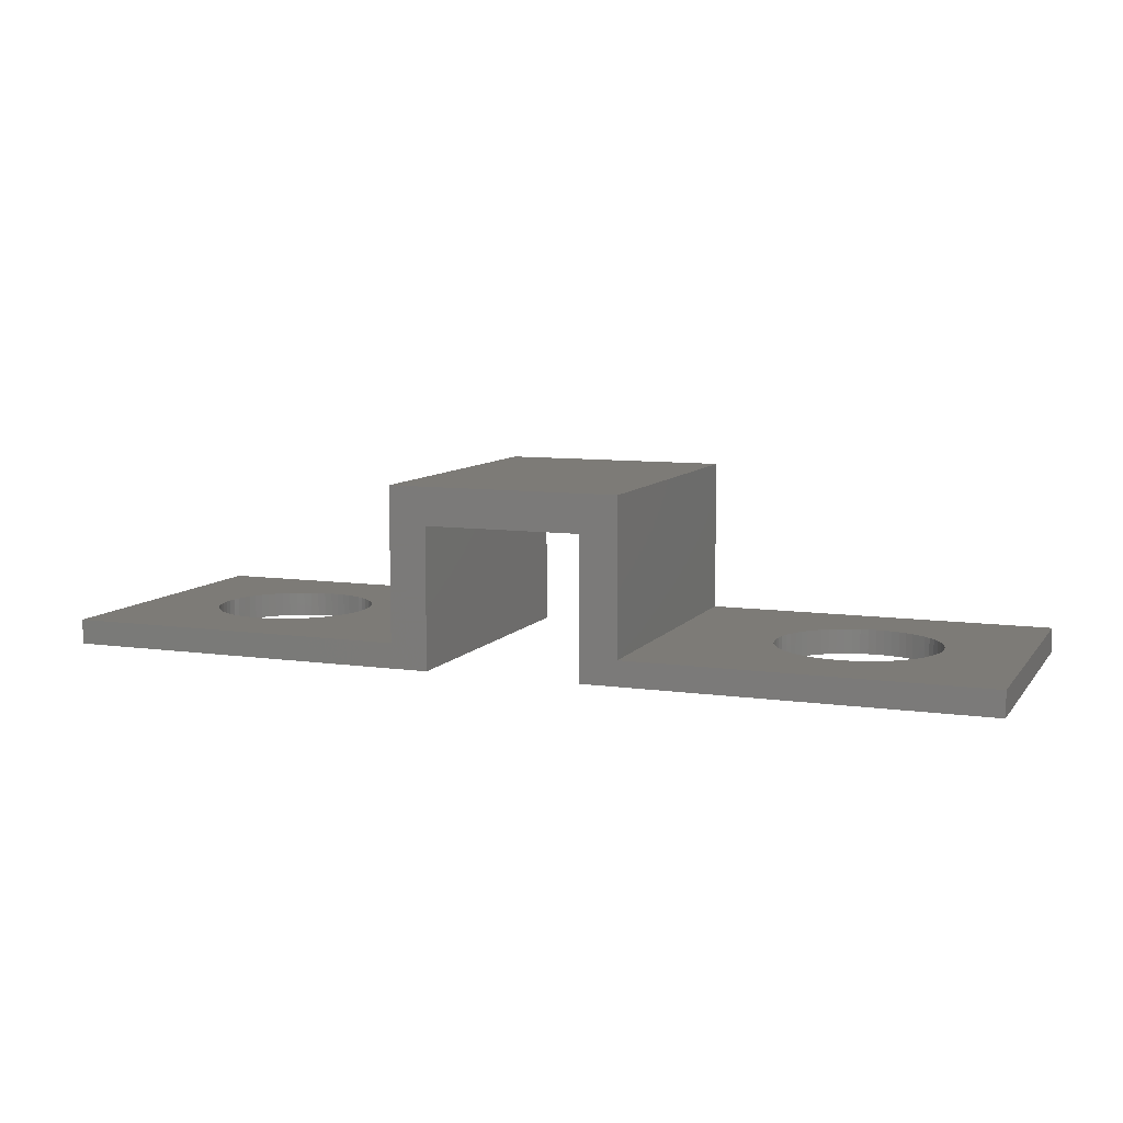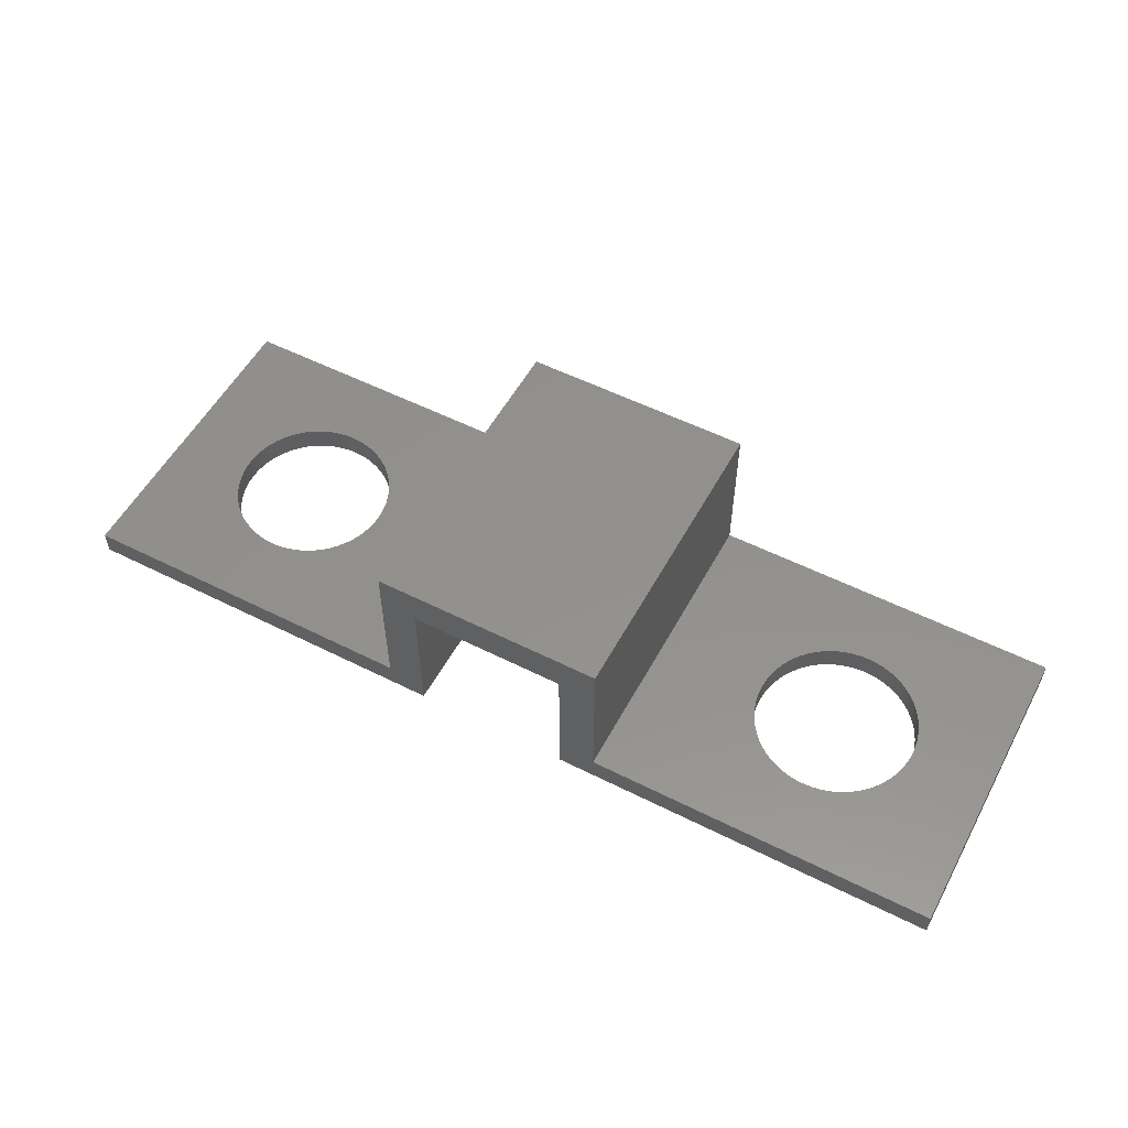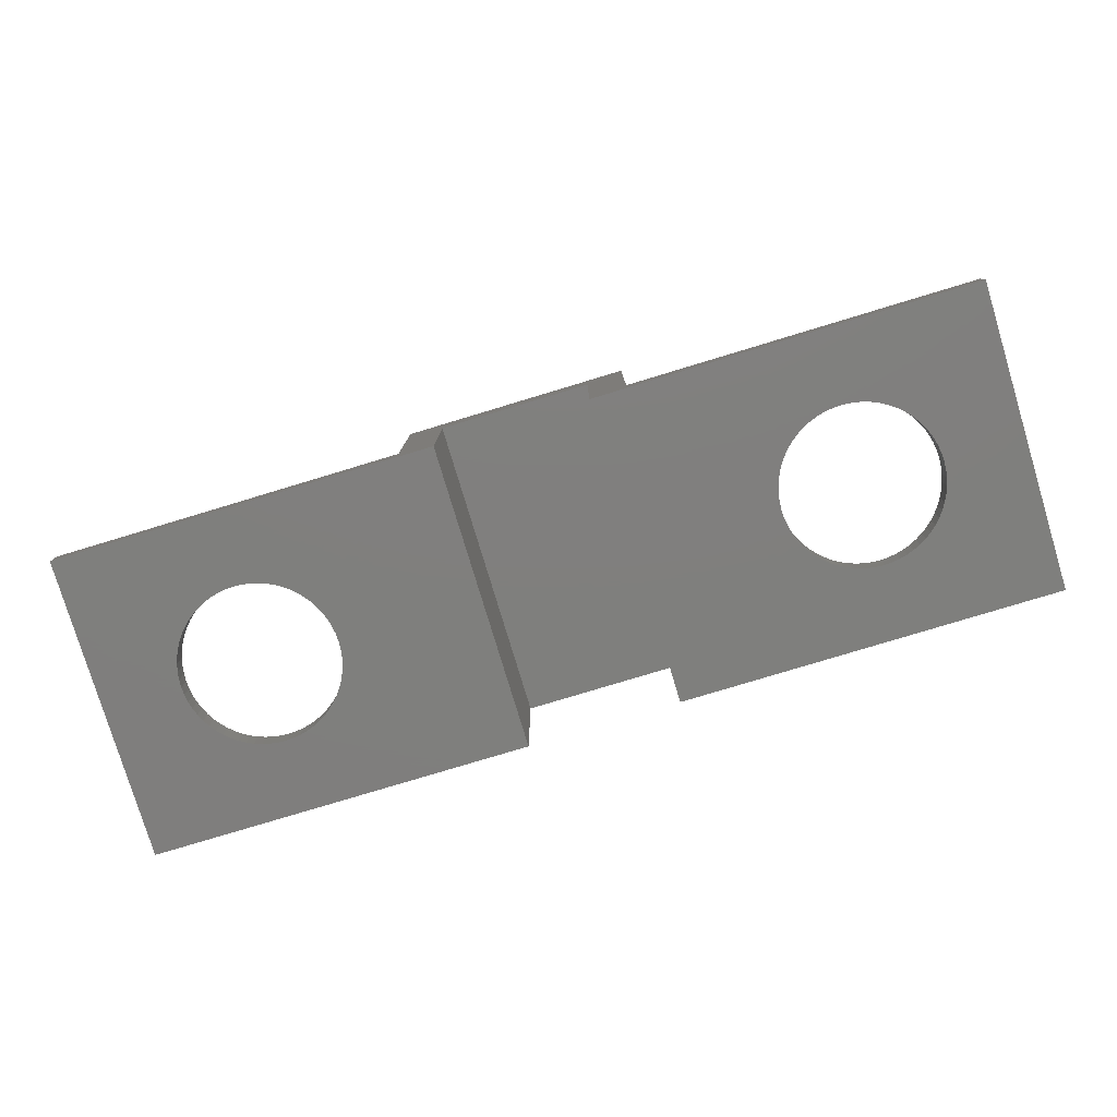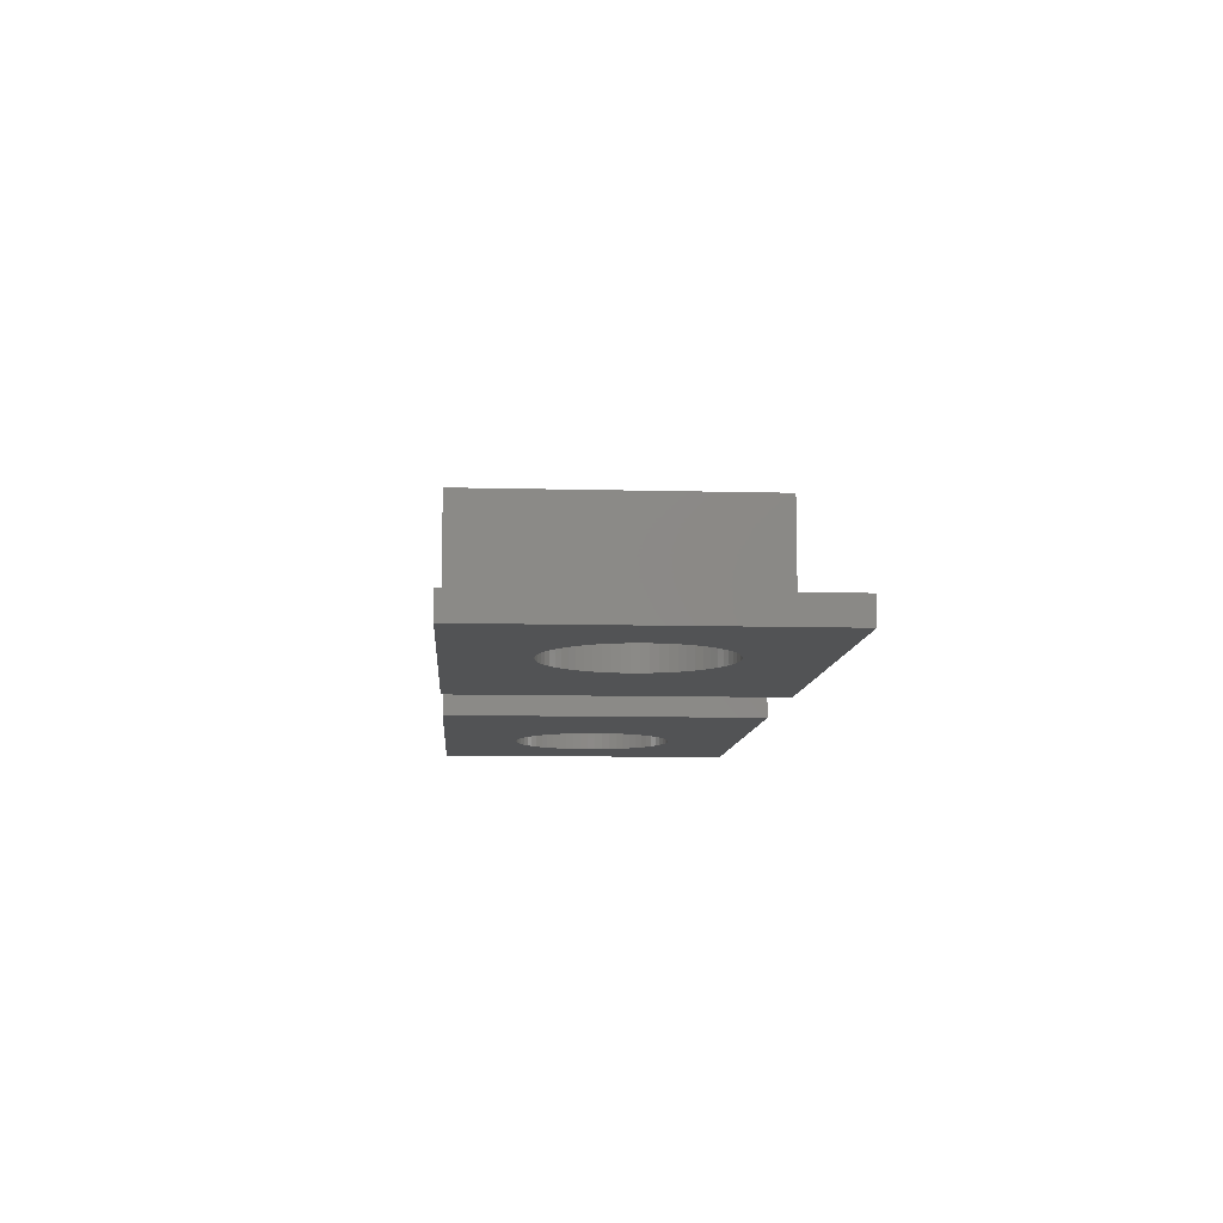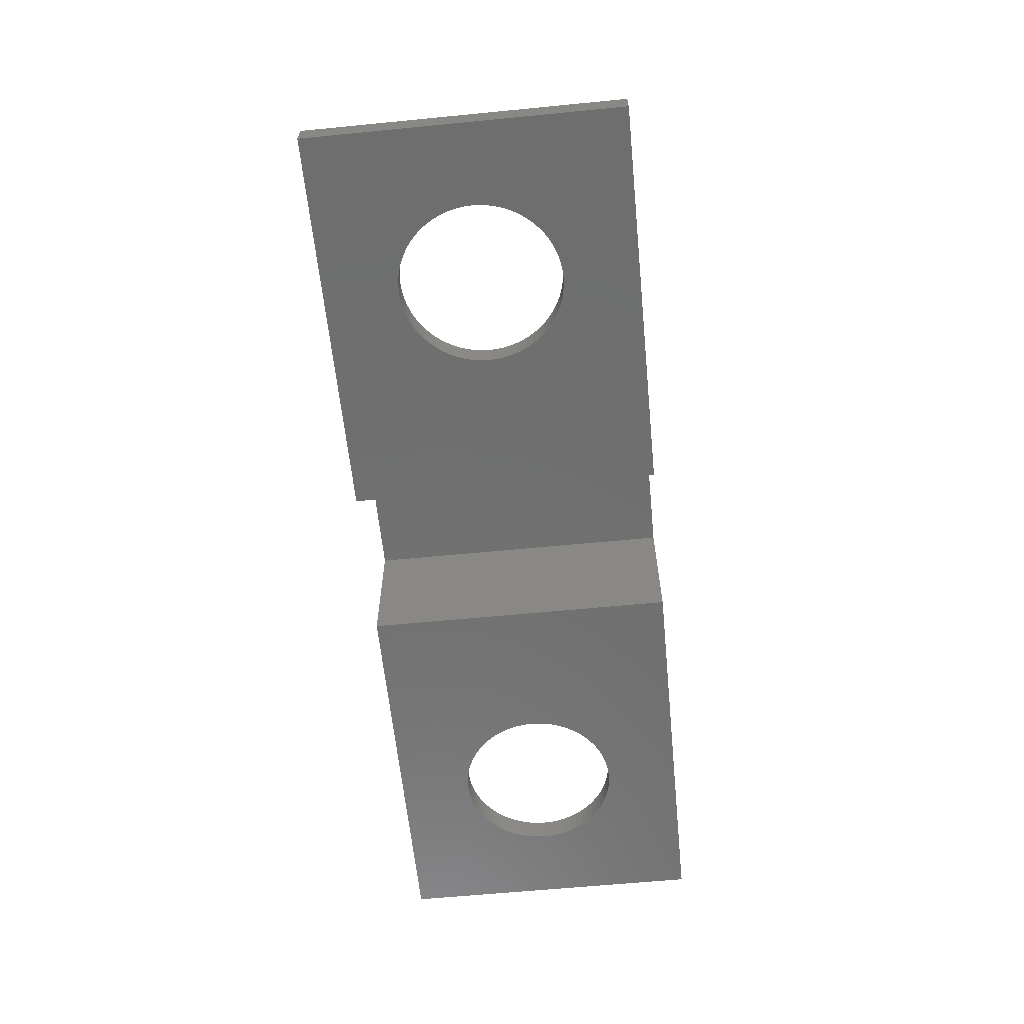
<metadata>
{"format":"stl","ext":"stl","renderer":"f3d","projection":"perspective","resolution":1024,"background":"white","views":[{"elev":8.5,"azim":-158.8,"up":"+Z"},{"elev":54.5,"azim":-151.9,"up":"+Z"},{"elev":-79.1,"azim":16.8,"up":"+Z"},{"elev":-9.6,"azim":86.1,"up":"+Z"},{"elev":-61.0,"azim":-84.3,"up":"+Z"}]}
</metadata>
<code>
# stl→obj: 280 verts, 564 faces
v 6.644 7.162 0
v 6.849 7.01 0.8
v 6.644 7.162 0.8
v 6.849 7.01 0
v 3.974 7.293 0
v 4.205 7.402 0.8
v 3.974 7.293 0.8
v 4.205 7.402 0
v 2.712 5.755 0.8
v 2.798 5.995 0
v 2.798 5.995 0.8
v 2.712 5.755 0
v 7.787 4.745 0
v 7.8 5 0.8
v 7.8 5 0
v 7.787 4.745 0.8
v 4.445 2.512 0
v 4.205 2.598 0.8
v 4.445 2.512 0.8
v 4.205 2.598 0
v 7.602 5.995 0
v 7.493 6.226 0.8
v 7.493 6.226 0
v 7.602 5.995 0.8
v 7.362 6.444 0.8
v 7.362 6.444 0
v 5.955 7.488 0
v 6.195 7.402 0.8
v 5.955 7.488 0.8
v 6.195 7.402 0
v 12.5 0 0
v 12.5 10 0
v 7.75 4.493 0
v 7.688 4.245 0
v 7.602 4.005 0
v 7.493 3.774 0
v 7.362 3.556 0
v 7.21 3.351 0
v 7.038 3.162 0
v 6.849 2.99 0
v 6.644 2.838 0
v 6.426 2.707 0
v 6.195 2.598 0
v 5.955 2.512 0
v 5.707 2.45 0
v 5.455 2.413 0
v 0 0 0
v 5.2 2.4 0
v 4.945 2.413 0
v 4.693 2.45 0
v 2.613 4.745 0
v 2.6 5 0
v 2.65 4.493 0
v 2.712 4.245 0
v 2.798 4.005 0
v 2.907 3.774 0
v 3.038 3.556 0
v 3.19 3.351 0
v 3.362 3.162 0
v 3.551 2.99 0
v 3.756 2.838 0
v 3.974 2.707 0
v 7.787 5.255 0
v 7.75 5.507 0
v 7.688 5.755 0
v 7.21 6.649 0
v 7.038 6.838 0
v 6.426 7.293 0
v 5.707 7.55 0
v 5.455 7.587 0
v 0 10 0
v 5.2 7.6 0
v 4.945 7.587 0
v 4.693 7.55 0
v 4.445 7.488 0
v 2.613 5.255 0
v 2.65 5.507 0
v 3.756 7.162 0
v 3.551 7.01 0
v 3.362 6.838 0
v 3.19 6.649 0
v 3.038 6.444 0
v 2.907 6.226 0
v 30 0 0
v 27.4 5 0
v 30 10 0
v 27.39 4.745 0
v 27.35 4.493 0
v 27.29 4.245 0
v 27.2 4.005 0
v 27.09 3.774 0
v 26.96 3.556 0
v 26.81 3.351 0
v 26.64 3.162 0
v 26.45 2.99 0
v 26.24 2.838 0
v 26.03 2.707 0
v 25.8 2.598 0
v 25.55 2.512 0
v 25.31 2.45 0
v 25.05 2.413 0
v 24.8 2.4 0
v 24.55 2.413 0
v 17.5 0 0
v 24.29 2.45 0
v 24.05 2.512 0
v 22.21 4.745 0
v 22.2 5 0
v 22.25 4.493 0
v 22.31 4.245 0
v 22.4 4.005 0
v 22.51 3.774 0
v 22.64 3.556 0
v 22.79 3.351 0
v 22.96 3.162 0
v 23.15 2.99 0
v 23.36 2.838 0
v 23.57 2.707 0
v 23.8 2.598 0
v 27.39 5.255 0
v 27.35 5.507 0
v 27.29 5.755 0
v 27.2 5.995 0
v 27.09 6.226 0
v 26.96 6.444 0
v 26.81 6.649 0
v 26.64 6.838 0
v 26.45 7.01 0
v 26.24 7.162 0
v 26.03 7.293 0
v 25.8 7.402 0
v 25.55 7.488 0
v 25.31 7.55 0
v 25.05 7.587 0
v 24.8 7.6 0
v 24.55 7.587 0
v 17.5 10 0
v 24.29 7.55 0
v 24.05 7.488 0
v 23.8 7.402 0
v 22.21 5.255 0
v 22.25 5.507 0
v 22.31 5.755 0
v 22.4 5.995 0
v 22.51 6.226 0
v 22.64 6.444 0
v 23.57 7.293 0
v 23.36 7.162 0
v 23.15 7.01 0
v 22.96 6.838 0
v 22.79 6.649 0
v 3.038 6.444 0.8
v 3.19 6.649 0.8
v 4.693 7.55 0.8
v 4.445 7.488 0.8
v 7.362 3.556 0.8
v 7.21 3.351 0.8
v 7.688 4.245 0.8
v 7.602 4.005 0.8
v 4.945 2.413 0.8
v 5.2 2.4 0.8
v 3.551 2.99 0.8
v 3.756 2.838 0.8
v 2.712 4.245 0.8
v 2.65 4.493 0.8
v 7.688 5.755 0.8
v 7.75 5.507 0.8
v 7.038 6.838 0.8
v 7.21 6.649 0.8
v 6.426 7.293 0.8
v 5.2 7.6 0.8
v 4.945 7.587 0.8
v 5.707 7.55 0.8
v 5.455 7.587 0.8
v 2.613 4.745 0.8
v 2.6 5 0.8
v 2.65 5.507 0.8
v 2.613 5.255 0.8
v 2.907 6.226 0.8
v 3.756 7.162 0.8
v 3.551 7.01 0.8
v 3.362 6.838 0.8
v 7.787 5.255 0.8
v 5.455 2.413 0.8
v 5.707 2.45 0.8
v 7.75 4.493 0.8
v 5.955 2.512 0.8
v 6.195 2.598 0.8
v 6.849 2.99 0.8
v 7.038 3.162 0.8
v 6.426 2.707 0.8
v 6.644 2.838 0.8
v 4.693 2.45 0.8
v 3.974 2.707 0.8
v 2.798 4.005 0.8
v 3.362 3.162 0.8
v 3.19 3.351 0.8
v 3.038 3.556 0.8
v 2.907 3.774 0.8
v 11.3 10 0.8
v 11.3 0 0.8
v 0 10 0.8
v 7.493 3.774 0.8
v 0 0 0.8
v 30 10 0.8
v 27.4 5 0.8
v 30 0 0.8
v 27.39 5.255 0.8
v 27.35 5.507 0.8
v 27.29 5.755 0.8
v 27.2 5.995 0.8
v 27.09 6.226 0.8
v 26.96 6.444 0.8
v 26.81 6.649 0.8
v 26.64 6.838 0.8
v 26.45 7.01 0.8
v 26.24 7.162 0.8
v 26.03 7.293 0.8
v 25.8 7.402 0.8
v 25.55 7.488 0.8
v 25.31 7.55 0.8
v 25.05 7.587 0.8
v 24.8 7.6 0.8
v 24.55 7.587 0.8
v 18.7 10 0.8
v 24.29 7.55 0.8
v 24.05 7.488 0.8
v 22.21 5.255 0.8
v 22.2 5 0.8
v 22.25 5.507 0.8
v 22.31 5.755 0.8
v 22.4 5.995 0.8
v 22.51 6.226 0.8
v 22.64 6.444 0.8
v 22.79 6.649 0.8
v 22.96 6.838 0.8
v 23.15 7.01 0.8
v 23.36 7.162 0.8
v 23.57 7.293 0.8
v 23.8 7.402 0.8
v 27.39 4.745 0.8
v 27.35 4.493 0.8
v 27.29 4.245 0.8
v 27.2 4.005 0.8
v 27.09 3.774 0.8
v 26.96 3.556 0.8
v 26.81 3.351 0.8
v 26.64 3.162 0.8
v 26.45 2.99 0.8
v 26.24 2.838 0.8
v 26.03 2.707 0.8
v 25.8 2.598 0.8
v 25.55 2.512 0.8
v 25.31 2.45 0.8
v 25.05 2.413 0.8
v 24.8 2.4 0.8
v 24.55 2.413 0.8
v 18.7 0 0.8
v 24.29 2.45 0.8
v 24.05 2.512 0.8
v 23.8 2.598 0.8
v 22.21 4.745 0.8
v 22.25 4.493 0.8
v 22.31 4.245 0.8
v 22.4 4.005 0.8
v 22.51 3.774 0.8
v 23.57 2.707 0.8
v 23.36 2.838 0.8
v 23.15 2.99 0.8
v 22.96 3.162 0.8
v 22.79 3.351 0.8
v 22.64 3.556 0.8
v 18.7 10 5.7
v 17.5 10 4.5
v 11.3 10 5.7
v 12.5 10 4.5
v 11.3 0 5.7
v 12.5 0 4.5
v 18.7 0 5.7
v 17.5 0 4.5
f 1 2 3
f 2 1 4
f 5 6 7
f 6 5 8
f 9 10 11
f 10 9 12
f 13 14 15
f 14 13 16
f 17 18 19
f 18 17 20
f 21 22 23
f 22 21 24
f 23 25 26
f 25 23 22
f 27 28 29
f 28 27 30
f 31 15 32
f 31 13 15
f 31 33 13
f 31 34 33
f 31 35 34
f 31 36 35
f 31 37 36
f 31 38 37
f 31 39 38
f 31 40 39
f 31 41 40
f 31 42 41
f 31 43 42
f 31 44 43
f 31 45 44
f 31 46 45
f 47 46 31
f 46 47 48
f 48 47 49
f 49 47 50
f 51 47 52
f 53 47 51
f 54 47 53
f 55 47 54
f 56 47 55
f 57 47 56
f 58 47 57
f 59 47 58
f 60 47 59
f 61 47 60
f 62 47 61
f 20 47 62
f 17 47 20
f 50 47 17
f 63 32 15
f 64 32 63
f 65 32 64
f 21 32 65
f 23 32 21
f 26 32 23
f 66 32 26
f 67 32 66
f 4 32 67
f 1 32 4
f 68 32 1
f 30 32 68
f 27 32 30
f 69 32 27
f 70 32 69
f 71 70 72
f 71 72 73
f 71 73 74
f 71 74 75
f 71 52 47
f 52 71 76
f 76 71 77
f 77 71 12
f 70 71 32
f 8 71 75
f 5 71 8
f 78 71 5
f 79 71 78
f 80 71 79
f 81 71 80
f 82 71 81
f 83 71 82
f 10 71 83
f 12 71 10
f 84 85 86
f 84 87 85
f 84 88 87
f 84 89 88
f 84 90 89
f 84 91 90
f 84 92 91
f 84 93 92
f 84 94 93
f 84 95 94
f 84 96 95
f 84 97 96
f 84 98 97
f 84 99 98
f 84 100 99
f 84 101 100
f 84 102 101
f 84 103 102
f 104 103 84
f 103 104 105
f 105 104 106
f 107 104 108
f 109 104 107
f 110 104 109
f 111 104 110
f 112 104 111
f 113 104 112
f 114 104 113
f 115 104 114
f 116 104 115
f 117 104 116
f 118 104 117
f 119 104 118
f 106 104 119
f 120 86 85
f 121 86 120
f 122 86 121
f 123 86 122
f 124 86 123
f 125 86 124
f 126 86 125
f 127 86 126
f 128 86 127
f 129 86 128
f 130 86 129
f 131 86 130
f 132 86 131
f 133 86 132
f 134 86 133
f 135 86 134
f 136 86 135
f 137 136 138
f 137 138 139
f 137 139 140
f 137 108 104
f 108 137 141
f 141 137 142
f 142 137 143
f 143 137 144
f 144 137 145
f 145 137 146
f 136 137 86
f 147 137 140
f 148 137 147
f 149 137 148
f 150 137 149
f 151 137 150
f 146 137 151
f 152 81 153
f 81 152 82
f 75 154 155
f 154 75 74
f 38 156 37
f 156 38 157
f 35 158 34
f 158 35 159
f 48 160 161
f 160 48 49
f 61 162 163
f 162 61 60
f 164 53 165
f 53 164 54
f 64 166 65
f 166 64 167
f 65 24 21
f 24 65 166
f 66 168 67
f 168 66 169
f 26 169 66
f 169 26 25
f 4 168 2
f 168 4 67
f 68 3 170
f 3 68 1
f 73 171 172
f 171 73 72
f 30 170 28
f 170 30 68
f 69 29 173
f 29 69 27
f 70 173 174
f 173 70 69
f 175 52 176
f 52 175 51
f 177 12 9
f 12 177 77
f 178 77 177
f 77 178 76
f 11 83 179
f 83 11 10
f 179 82 152
f 82 179 83
f 8 155 6
f 155 8 75
f 74 172 154
f 172 74 73
f 79 180 181
f 180 79 78
f 80 181 182
f 181 80 79
f 78 7 180
f 7 78 5
f 153 80 182
f 80 153 81
f 15 183 63
f 183 15 14
f 45 184 185
f 184 45 46
f 34 186 33
f 186 34 158
f 44 185 187
f 185 44 45
f 43 187 188
f 187 43 44
f 39 189 190
f 189 39 40
f 41 191 192
f 191 41 42
f 46 161 184
f 161 46 48
f 50 19 193
f 19 50 17
f 20 194 18
f 194 20 62
f 195 54 164
f 54 195 55
f 165 51 175
f 51 165 53
f 196 58 197
f 58 196 59
f 198 56 199
f 56 198 57
f 63 167 64
f 167 63 183
f 72 174 171
f 174 72 70
f 200 14 201
f 200 183 14
f 200 167 183
f 200 166 167
f 200 24 166
f 200 22 24
f 200 25 22
f 200 169 25
f 200 168 169
f 200 2 168
f 200 3 2
f 200 170 3
f 200 28 170
f 200 29 28
f 200 173 29
f 200 174 173
f 200 171 174
f 202 171 200
f 171 202 172
f 172 202 154
f 154 202 155
f 178 202 176
f 177 202 178
f 9 202 177
f 11 202 9
f 179 202 11
f 152 202 179
f 153 202 152
f 182 202 153
f 181 202 182
f 180 202 181
f 7 202 180
f 6 202 7
f 155 202 6
f 16 201 14
f 186 201 16
f 158 201 186
f 159 201 158
f 203 201 159
f 156 201 203
f 157 201 156
f 190 201 157
f 189 201 190
f 192 201 189
f 191 201 192
f 188 201 191
f 187 201 188
f 185 201 187
f 184 201 185
f 161 201 184
f 204 161 160
f 204 160 193
f 204 193 19
f 204 19 18
f 204 176 202
f 176 204 175
f 175 204 165
f 165 204 164
f 161 204 201
f 194 204 18
f 163 204 194
f 162 204 163
f 196 204 162
f 197 204 196
f 198 204 197
f 199 204 198
f 195 204 199
f 164 204 195
f 205 206 207
f 205 208 206
f 205 209 208
f 205 210 209
f 205 211 210
f 205 212 211
f 205 213 212
f 205 214 213
f 205 215 214
f 205 216 215
f 205 217 216
f 205 218 217
f 205 219 218
f 205 220 219
f 205 221 220
f 205 222 221
f 205 223 222
f 205 224 223
f 225 224 205
f 224 225 226
f 226 225 227
f 228 225 229
f 230 225 228
f 231 225 230
f 232 225 231
f 233 225 232
f 234 225 233
f 235 225 234
f 236 225 235
f 237 225 236
f 238 225 237
f 239 225 238
f 240 225 239
f 227 225 240
f 241 207 206
f 242 207 241
f 243 207 242
f 244 207 243
f 245 207 244
f 246 207 245
f 247 207 246
f 248 207 247
f 249 207 248
f 250 207 249
f 251 207 250
f 252 207 251
f 253 207 252
f 254 207 253
f 255 207 254
f 256 207 255
f 257 207 256
f 258 257 259
f 258 259 260
f 258 260 261
f 258 229 225
f 229 258 262
f 262 258 263
f 263 258 264
f 264 258 265
f 265 258 266
f 257 258 207
f 267 258 261
f 268 258 267
f 269 258 268
f 270 258 269
f 271 258 270
f 272 258 271
f 266 258 272
f 176 76 178
f 76 176 52
f 33 16 13
f 16 33 186
f 36 159 35
f 159 36 203
f 37 203 36
f 203 37 156
f 42 188 191
f 188 42 43
f 39 157 38
f 157 39 190
f 40 192 189
f 192 40 41
f 49 193 160
f 193 49 50
f 62 163 194
f 163 62 61
f 199 55 195
f 55 199 56
f 197 57 198
f 57 197 58
f 60 196 162
f 196 60 59
f 124 213 125
f 213 124 212
f 131 218 219
f 218 131 130
f 140 227 240
f 227 140 139
f 232 145 233
f 145 232 144
f 87 206 85
f 206 87 241
f 97 252 251
f 252 97 98
f 129 216 217
f 216 129 128
f 149 238 237
f 238 149 148
f 90 243 89
f 243 90 244
f 102 257 256
f 257 102 103
f 98 253 252
f 253 98 99
f 96 251 250
f 251 96 97
f 120 209 121
f 209 120 208
f 125 214 126
f 214 125 213
f 128 215 216
f 215 128 127
f 135 222 223
f 222 135 134
f 132 219 220
f 219 132 131
f 133 220 221
f 220 133 132
f 134 221 222
f 221 134 133
f 229 141 228
f 141 229 108
f 231 144 232
f 144 231 143
f 230 143 231
f 143 230 142
f 228 142 230
f 142 228 141
f 235 150 236
f 150 235 151
f 234 151 235
f 151 234 146
f 136 223 224
f 223 136 135
f 139 226 227
f 226 139 138
f 138 224 226
f 224 138 136
f 147 240 239
f 240 147 140
f 148 239 238
f 239 148 147
f 150 237 236
f 237 150 149
f 85 208 120
f 208 85 206
f 271 113 272
f 113 271 114
f 264 109 263
f 109 264 110
f 100 255 254
f 255 100 101
f 123 212 124
f 212 123 211
f 122 211 123
f 211 122 210
f 121 210 122
f 210 121 209
f 126 215 127
f 215 126 214
f 130 217 218
f 217 130 129
f 233 146 234
f 146 233 145
f 88 241 87
f 241 88 242
f 89 242 88
f 242 89 243
f 91 244 90
f 244 91 245
f 93 246 92
f 246 93 247
f 106 261 260
f 261 106 119
f 262 108 229
f 108 262 107
f 265 110 264
f 110 265 111
f 92 245 91
f 245 92 246
f 116 270 269
f 270 116 115
f 101 256 255
f 256 101 102
f 105 260 259
f 260 105 106
f 117 269 268
f 269 117 116
f 118 268 267
f 268 118 117
f 263 107 262
f 107 263 109
f 270 114 271
f 114 270 115
f 272 112 266
f 112 272 113
f 266 111 265
f 111 266 112
f 99 254 253
f 254 99 100
f 94 249 248
f 249 94 95
f 95 250 249
f 250 95 96
f 94 247 93
f 247 94 248
f 103 259 257
f 259 103 105
f 119 267 261
f 267 119 118
f 47 202 71
f 202 47 204
f 207 86 205
f 86 207 84
f 205 86 225
f 273 274 275
f 225 274 273
f 225 137 274
f 137 225 86
f 276 275 274
f 276 200 275
f 32 200 276
f 71 200 32
f 200 71 202
f 204 47 201
f 277 278 279
f 201 278 277
f 201 31 278
f 31 201 47
f 280 279 278
f 280 258 279
f 104 258 280
f 84 258 104
f 258 84 207
f 201 275 200
f 275 201 277
f 275 279 273
f 279 275 277
f 279 225 273
f 225 279 258
f 278 32 276
f 32 278 31
f 278 274 280
f 274 278 276
f 104 274 137
f 274 104 280

</code>
